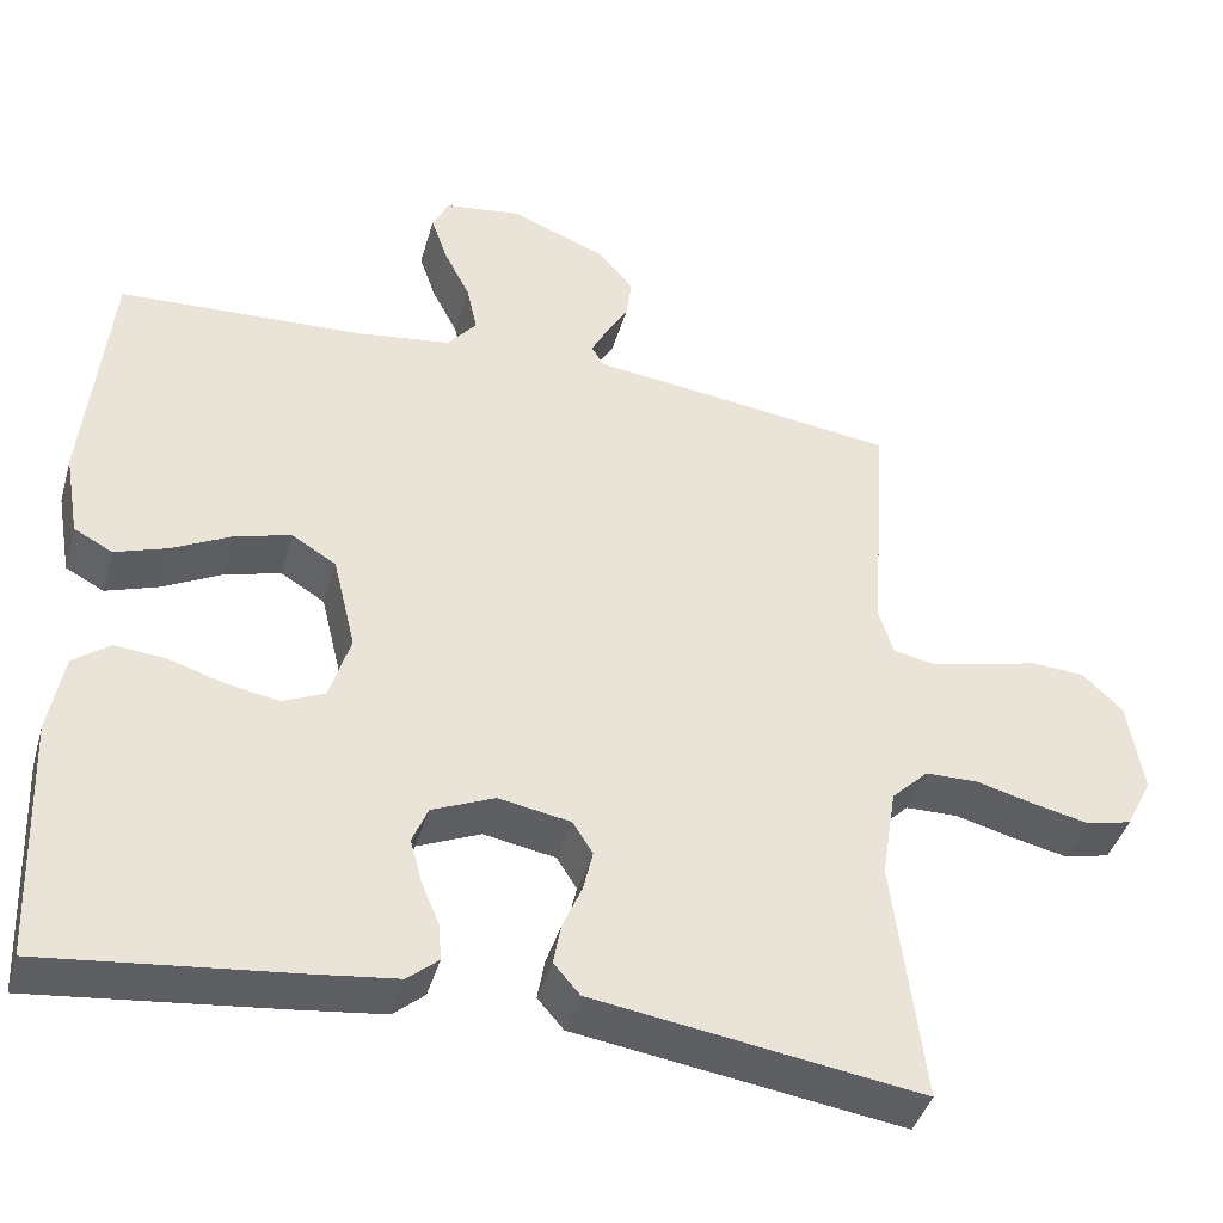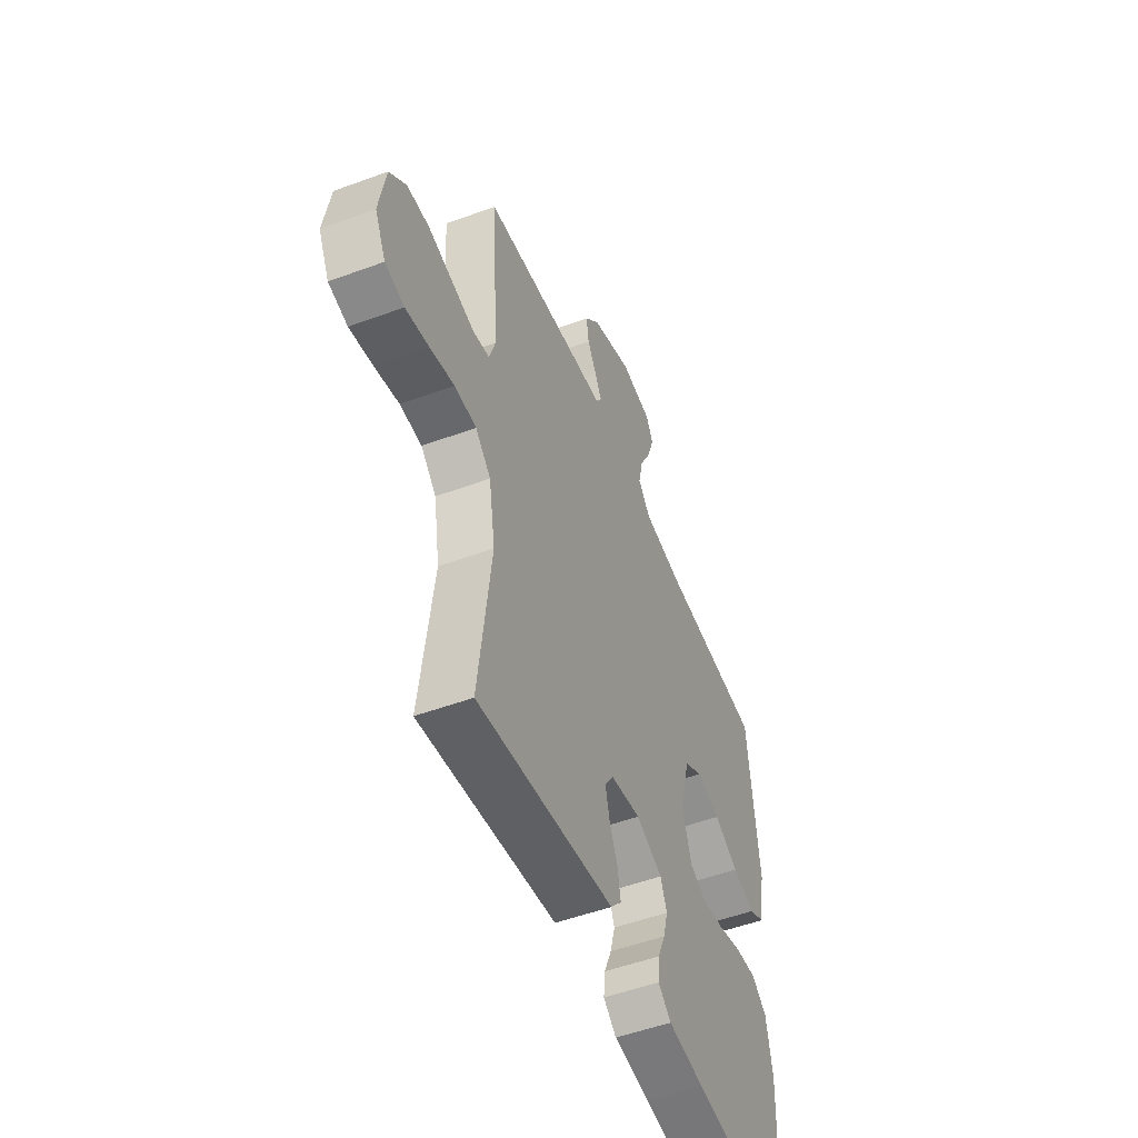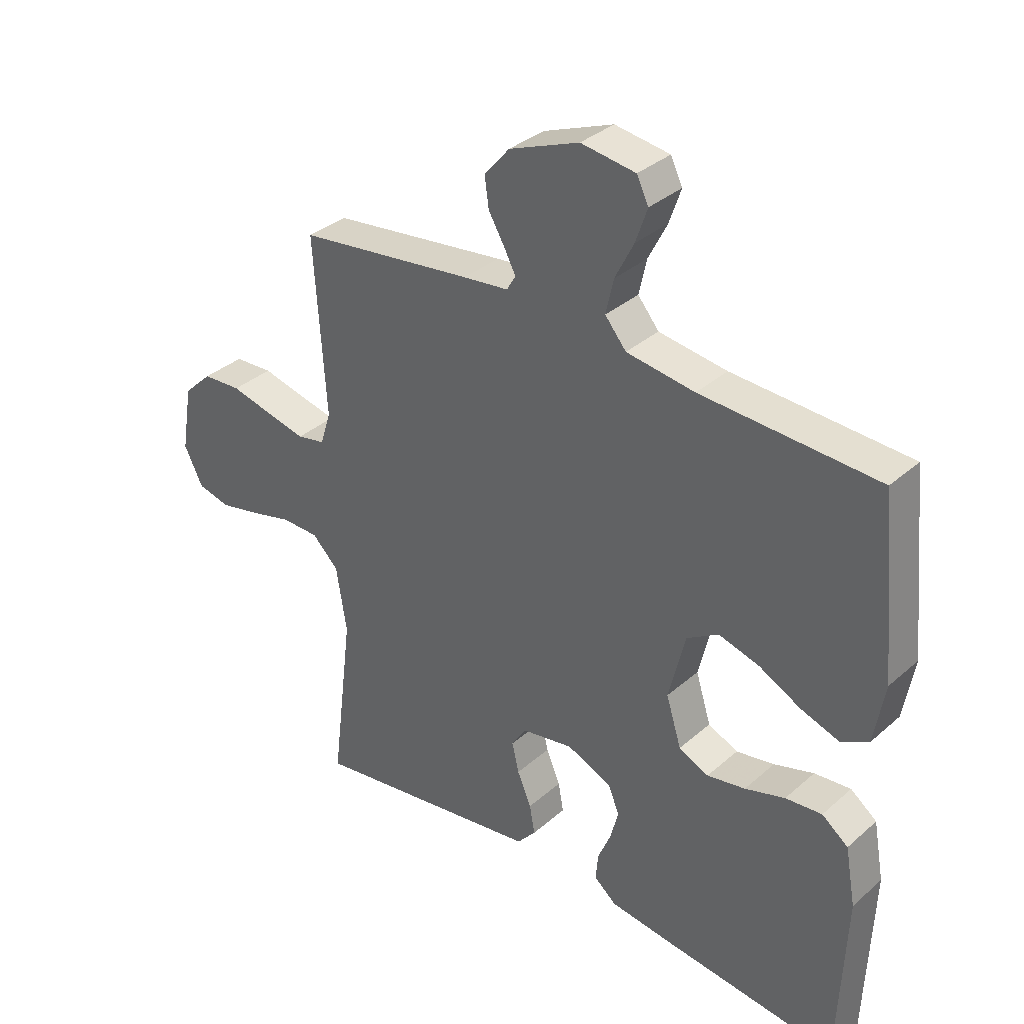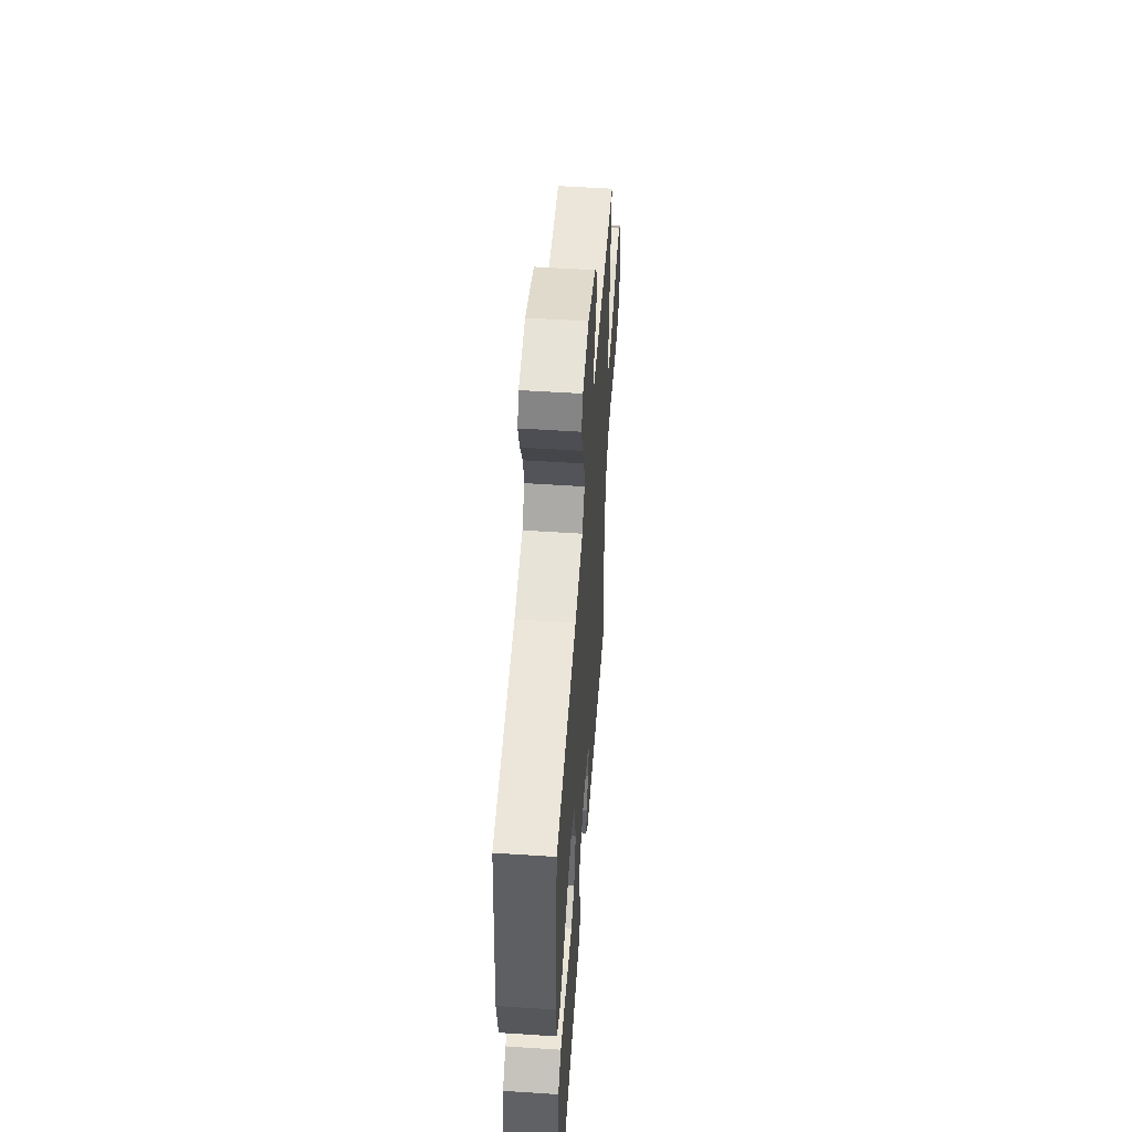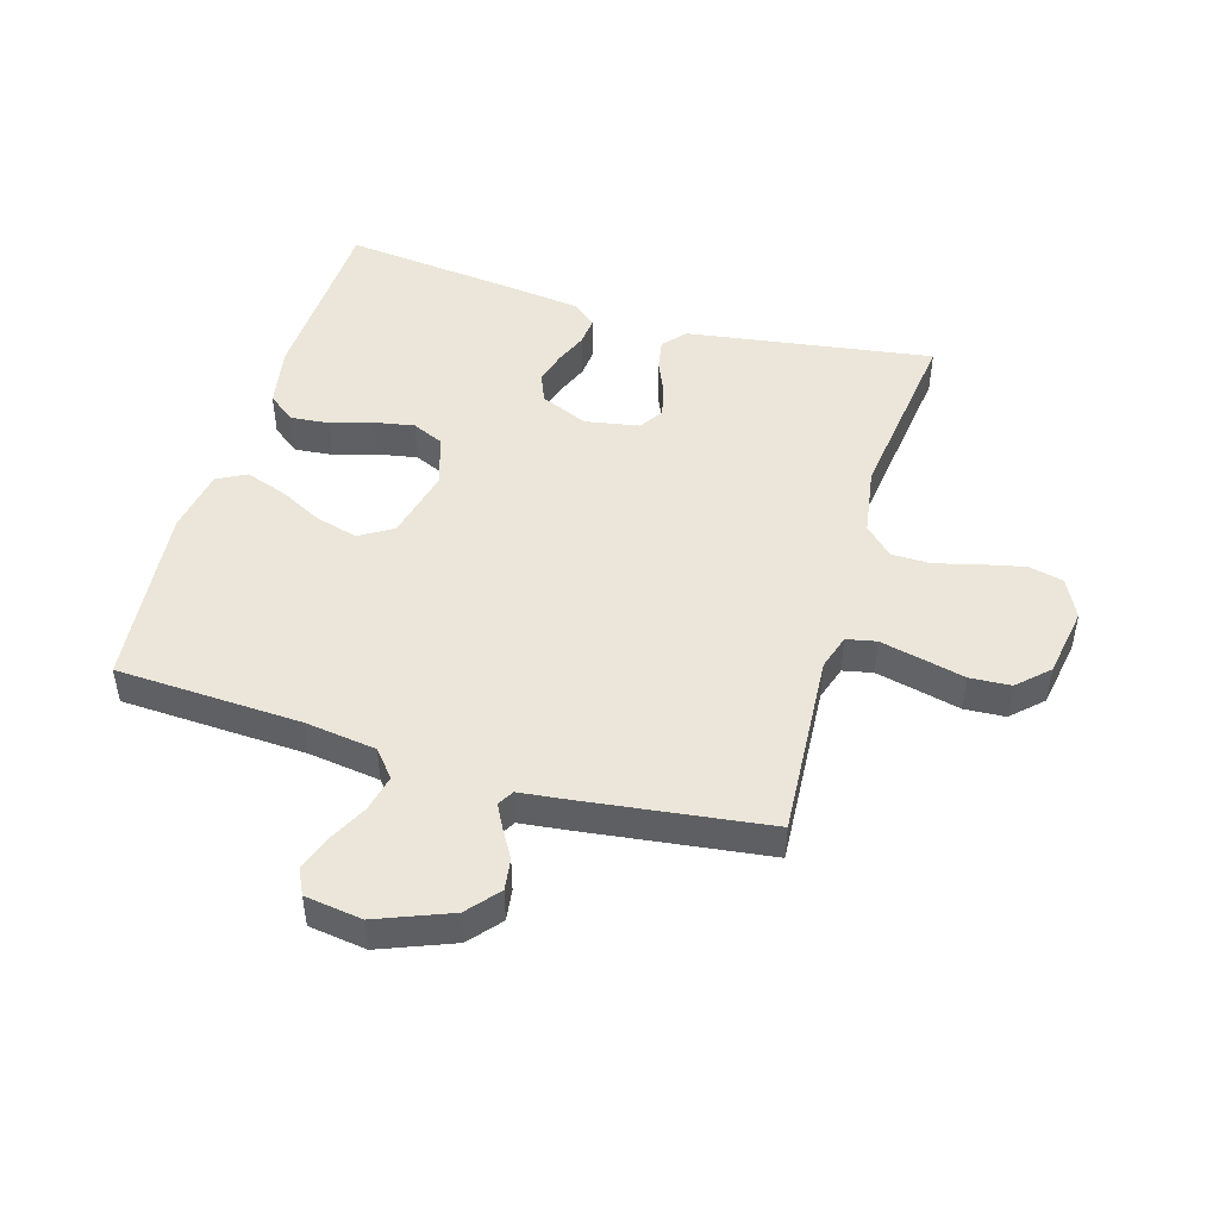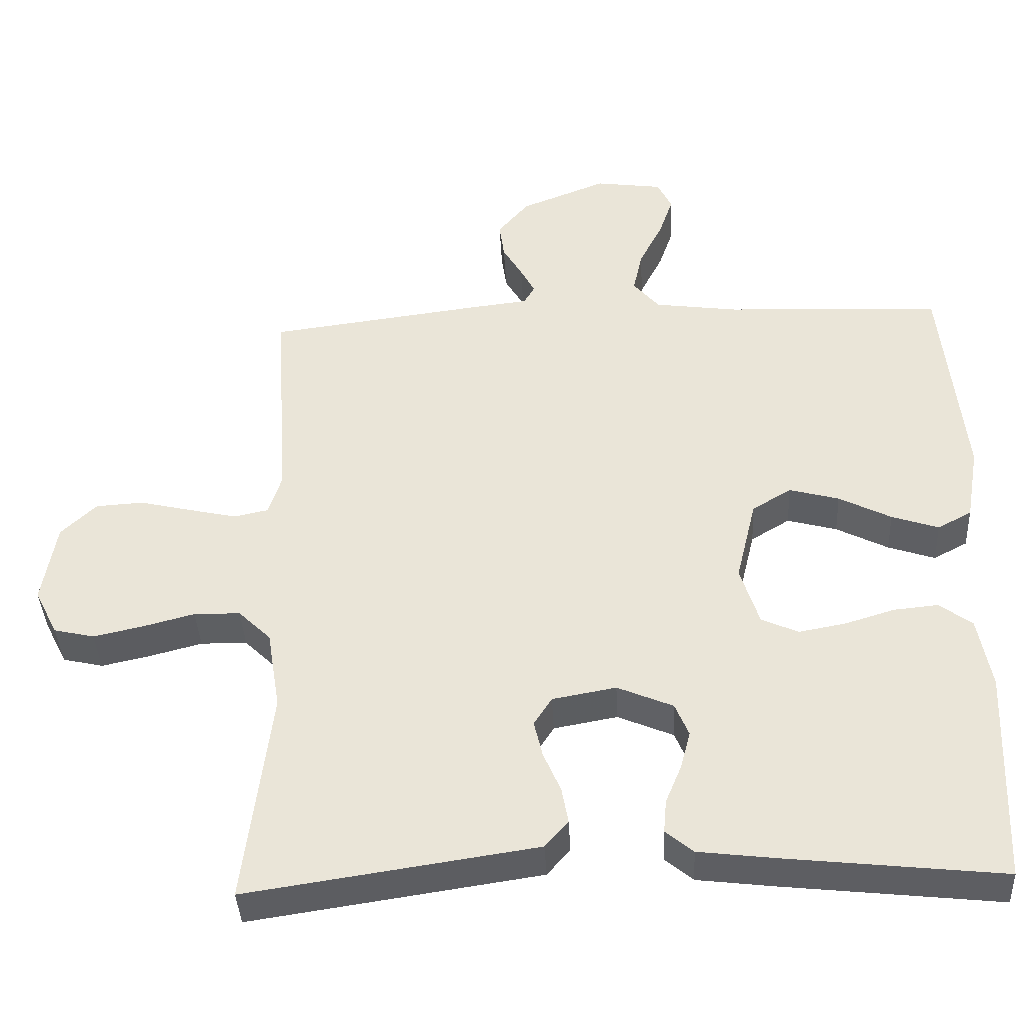
<metadata>
{"format":"obj","ext":"obj","renderer":"f3d","projection":"perspective","resolution":1024,"background":"white","views":[{"elev":-41.4,"azim":-15.6,"up":"+Z"},{"elev":-51.7,"azim":111.8,"up":"+Z"},{"elev":34.5,"azim":-139.3,"up":"+Z"},{"elev":53.7,"azim":-86.0,"up":"+Z"},{"elev":47.7,"azim":16.5,"up":"+Y"},{"elev":-39.5,"azim":-177.1,"up":"+Z"}]}
</metadata>
<code>
v -0.5 0.07 -0.5
v -0.512 0.07 -0.2
v -0.494 0.07 -0.101
v -0.449 0.07 -0.067
v -0.387 0.07 -0.073
v -0.319 0.07 -0.094
v -0.254 0.07 -0.106
v -0.203 0.07 -0.083
v -0.177 0.07 0
v -0.205 0.07 0.116
v -0.259 0.07 0.149
v -0.328 0.07 0.13
v -0.4 0.07 0.093
v -0.465 0.07 0.071
v -0.512 0.07 0.096
v -0.53 0.07 0.2
v -0.5 0.07 0.5
v -0.2 0.07 0.514
v -0.084 0.07 0.53
v -0.048 0.07 0.573
v -0.061 0.07 0.632
v -0.093 0.07 0.695
v -0.113 0.07 0.753
v -0.093 0.07 0.794
v 0 0.07 0.807
v 0.119 0.07 0.76
v 0.162 0.07 0.709
v 0.155 0.07 0.658
v 0.128 0.07 0.612
v 0.108 0.07 0.574
v 0.123 0.07 0.548
v 0.2 0.07 0.539
v 0.5 0.07 0.5
v 0.48 0.07 0.2
v 0.498 0.07 0.143
v 0.546 0.07 0.133
v 0.612 0.07 0.148
v 0.684 0.07 0.165
v 0.75 0.07 0.161
v 0.799 0.07 0.114
v 0.818 0.07 0
v 0.786 0.07 -0.064
v 0.73 0.07 -0.077
v 0.662 0.07 -0.062
v 0.59 0.07 -0.043
v 0.526 0.07 -0.044
v 0.481 0.07 -0.088
v 0.463 0.07 -0.2
v 0.5 0.07 -0.5
v 0.2 0.07 -0.455
v 0.1 0.07 -0.44
v 0.068 0.07 -0.403
v 0.077 0.07 -0.353
v 0.101 0.07 -0.297
v 0.113 0.07 -0.246
v 0.088 0.07 -0.207
v 0 0.07 -0.191
v -0.077 0.07 -0.224
v -0.096 0.07 -0.27
v -0.082 0.07 -0.323
v -0.06 0.07 -0.376
v -0.056 0.07 -0.422
v -0.094 0.07 -0.454
v -0.2 0.07 -0.467
v -0.5 0 -0.5
v -0.512 0 -0.2
v -0.494 0 -0.101
v -0.449 0 -0.067
v -0.387 0 -0.073
v -0.319 0 -0.094
v -0.254 0 -0.106
v -0.203 0 -0.083
v -0.177 0 0
v -0.205 0 0.116
v -0.259 0 0.149
v -0.328 0 0.13
v -0.4 0 0.093
v -0.465 0 0.071
v -0.512 0 0.096
v -0.53 0 0.2
v -0.5 0 0.5
v -0.2 0 0.514
v -0.084 0 0.53
v -0.048 0 0.573
v -0.061 0 0.632
v -0.093 0 0.695
v -0.113 0 0.753
v -0.093 0 0.794
v 0 0 0.807
v 0.119 0 0.76
v 0.162 0 0.709
v 0.155 0 0.658
v 0.128 0 0.612
v 0.108 0 0.574
v 0.123 0 0.548
v 0.2 0 0.539
v 0.5 0 0.5
v 0.48 0 0.2
v 0.498 0 0.143
v 0.546 0 0.133
v 0.612 0 0.148
v 0.684 0 0.165
v 0.75 0 0.161
v 0.799 0 0.114
v 0.818 0 0
v 0.786 0 -0.064
v 0.73 0 -0.077
v 0.662 0 -0.062
v 0.59 0 -0.043
v 0.526 0 -0.044
v 0.481 0 -0.088
v 0.463 0 -0.2
v 0.5 0 -0.5
v 0.2 0 -0.455
v 0.1 0 -0.44
v 0.068 0 -0.403
v 0.077 0 -0.353
v 0.101 0 -0.297
v 0.113 0 -0.246
v 0.088 0 -0.207
v 0 0 -0.191
v -0.077 0 -0.224
v -0.096 0 -0.27
v -0.082 0 -0.323
v -0.06 0 -0.376
v -0.056 0 -0.422
v -0.094 0 -0.454
v -0.2 0 -0.467
f 4 5 6
f 3 4 6
f 2 3 6
f 1 2 6
f 64 1 6
f 63 64 6
f 62 63 6
f 61 62 6
f 60 61 6
f 59 60 6 7
f 58 59 7 8
f 57 58 8 9
f 56 57 9 10
f 52 53 54
f 51 52 54
f 50 51 54
f 49 50 54
f 48 49 54
f 47 48 54 55
f 46 47 55 56
f 43 44 45
f 42 43 45
f 41 42 45
f 40 41 45
f 39 40 45
f 38 39 45
f 37 38 45
f 36 37 45 46
f 46 56 10
f 36 46 10
f 35 36 10
f 31 32 33 34
f 27 28 29
f 26 27 29
f 25 26 29
f 24 25 29
f 23 24 29
f 22 23 29
f 21 22 29
f 20 21 29 30
f 19 20 30 31
f 16 17 18
f 15 16 18
f 14 15 18
f 13 14 18
f 12 13 18
f 18 19 31
f 12 18 31
f 11 12 31
f 31 34 35
f 11 31 35
f 10 11 35
f 70 69 68
f 70 68 67
f 70 67 66
f 70 66 65
f 70 65 128
f 70 128 127
f 70 127 126
f 70 126 125
f 70 125 124
f 71 70 124 123
f 72 71 123 122
f 73 72 122 121
f 74 73 121 120
f 118 117 116
f 118 116 115
f 118 115 114
f 118 114 113
f 118 113 112
f 119 118 112 111
f 120 119 111 110
f 109 108 107
f 109 107 106
f 109 106 105
f 109 105 104
f 109 104 103
f 109 103 102
f 109 102 101
f 110 109 101 100
f 74 120 110
f 74 110 100
f 74 100 99
f 98 97 96 95
f 93 92 91
f 93 91 90
f 93 90 89
f 93 89 88
f 93 88 87
f 93 87 86
f 93 86 85
f 94 93 85 84
f 95 94 84 83
f 82 81 80
f 82 80 79
f 82 79 78
f 82 78 77
f 82 77 76
f 95 83 82
f 95 82 76
f 95 76 75
f 99 98 95
f 99 95 75
f 99 75 74
f 1 65 66 2
f 2 66 67 3
f 3 67 68 4
f 4 68 69 5
f 5 69 70 6
f 6 70 71 7
f 7 71 72 8
f 8 72 73 9
f 9 73 74 10
f 10 74 75 11
f 11 75 76 12
f 12 76 77 13
f 13 77 78 14
f 14 78 79 15
f 15 79 80 16
f 16 80 81 17
f 17 81 82 18
f 18 82 83 19
f 19 83 84 20
f 20 84 85 21
f 21 85 86 22
f 22 86 87 23
f 23 87 88 24
f 24 88 89 25
f 25 89 90 26
f 26 90 91 27
f 27 91 92 28
f 28 92 93 29
f 29 93 94 30
f 30 94 95 31
f 31 95 96 32
f 32 96 97 33
f 33 97 98 34
f 34 98 99 35
f 35 99 100 36
f 36 100 101 37
f 37 101 102 38
f 38 102 103 39
f 39 103 104 40
f 40 104 105 41
f 41 105 106 42
f 42 106 107 43
f 43 107 108 44
f 44 108 109 45
f 45 109 110 46
f 46 110 111 47
f 47 111 112 48
f 48 112 113 49
f 49 113 114 50
f 50 114 115 51
f 51 115 116 52
f 52 116 117 53
f 53 117 118 54
f 54 118 119 55
f 55 119 120 56
f 56 120 121 57
f 57 121 122 58
f 58 122 123 59
f 59 123 124 60
f 60 124 125 61
f 61 125 126 62
f 62 126 127 63
f 63 127 128 64
f 64 128 65 1

</code>
